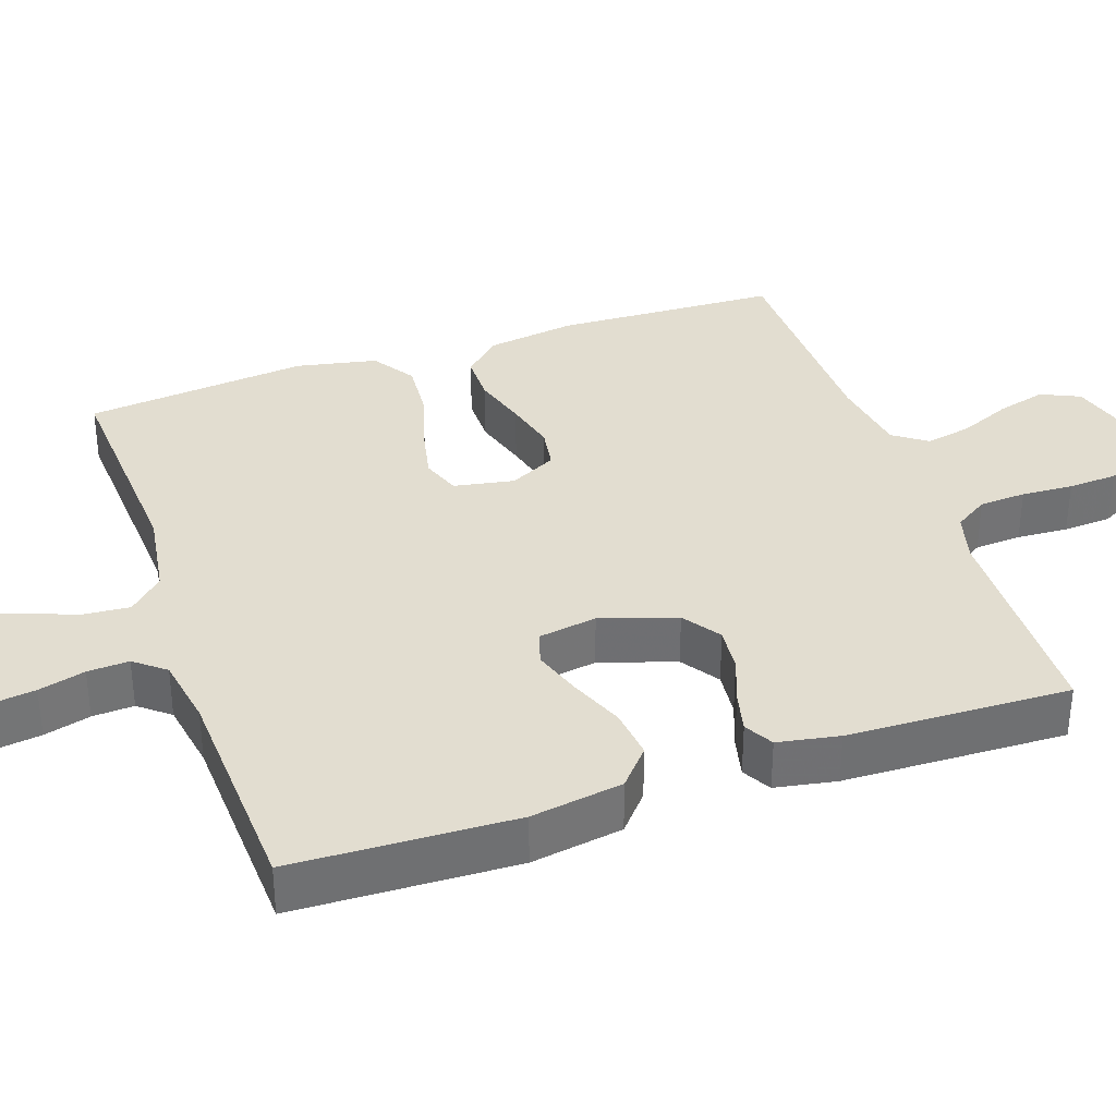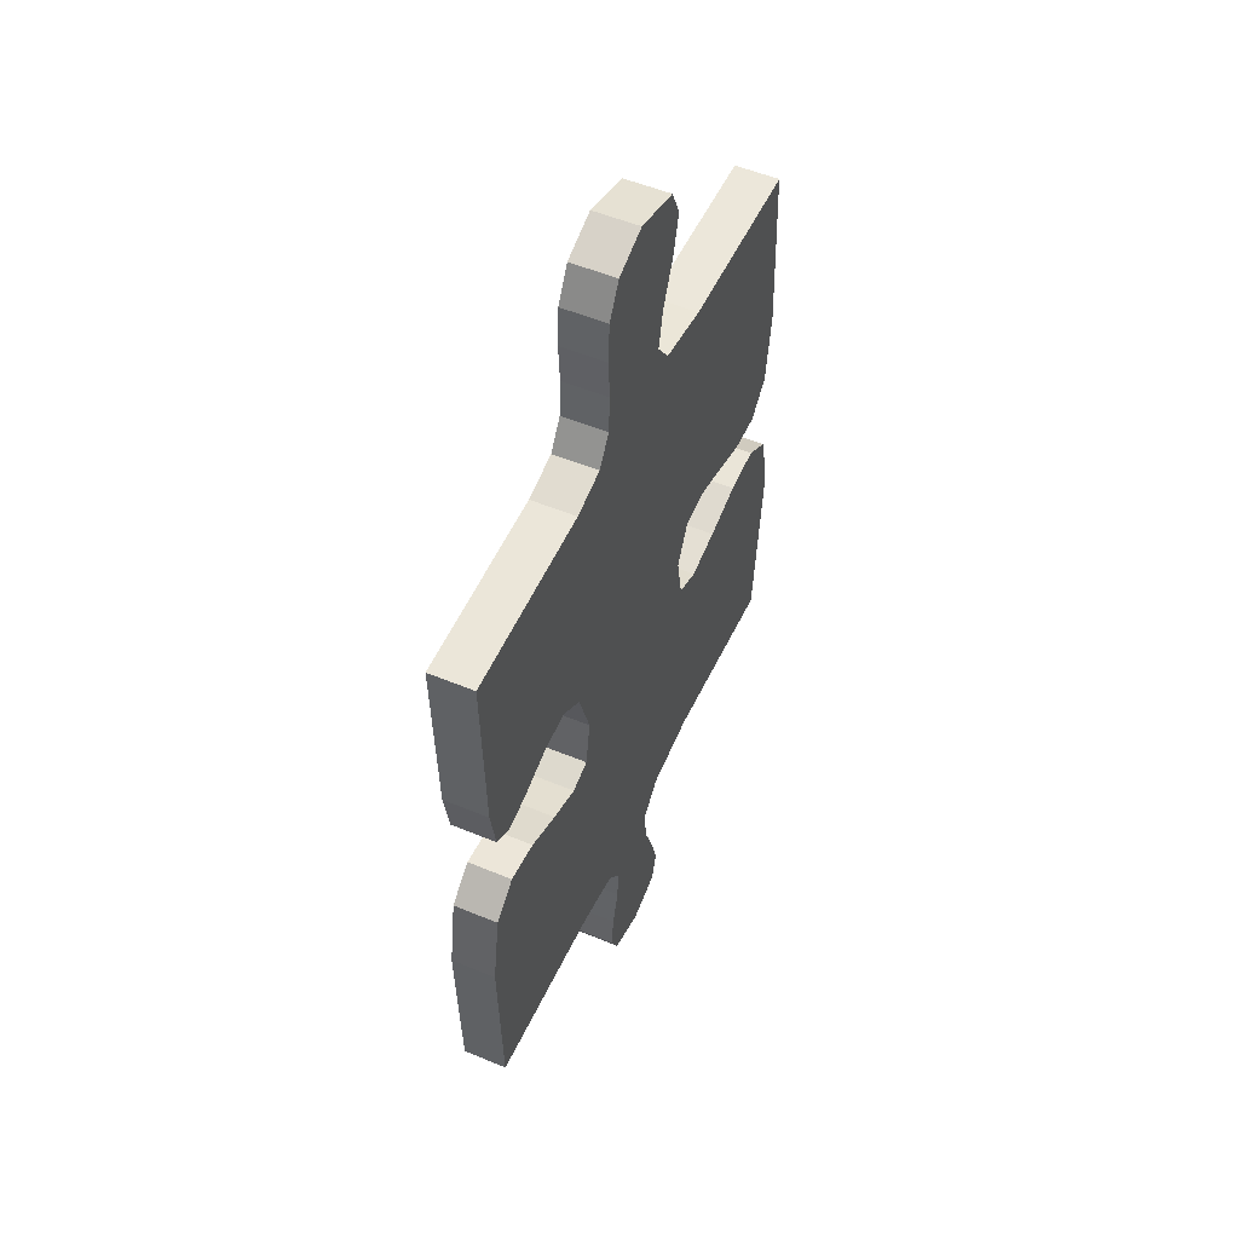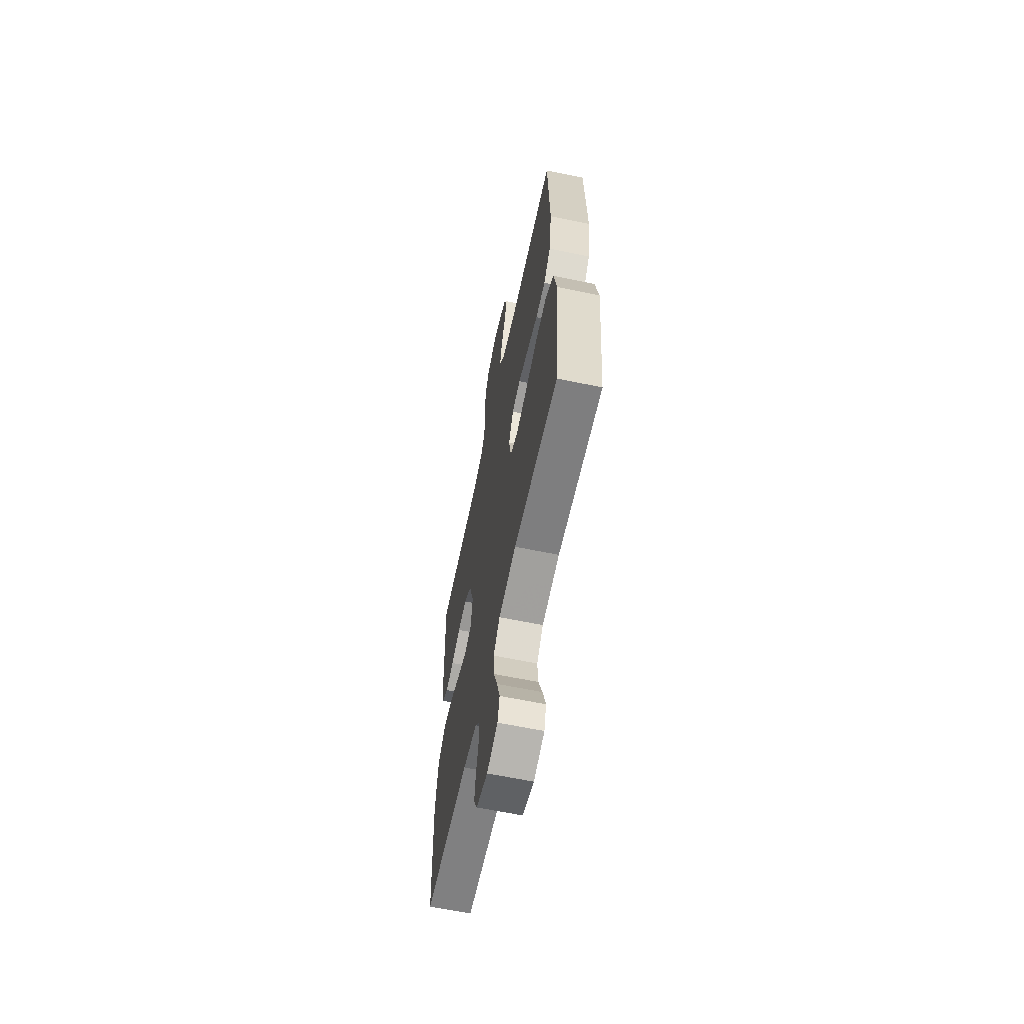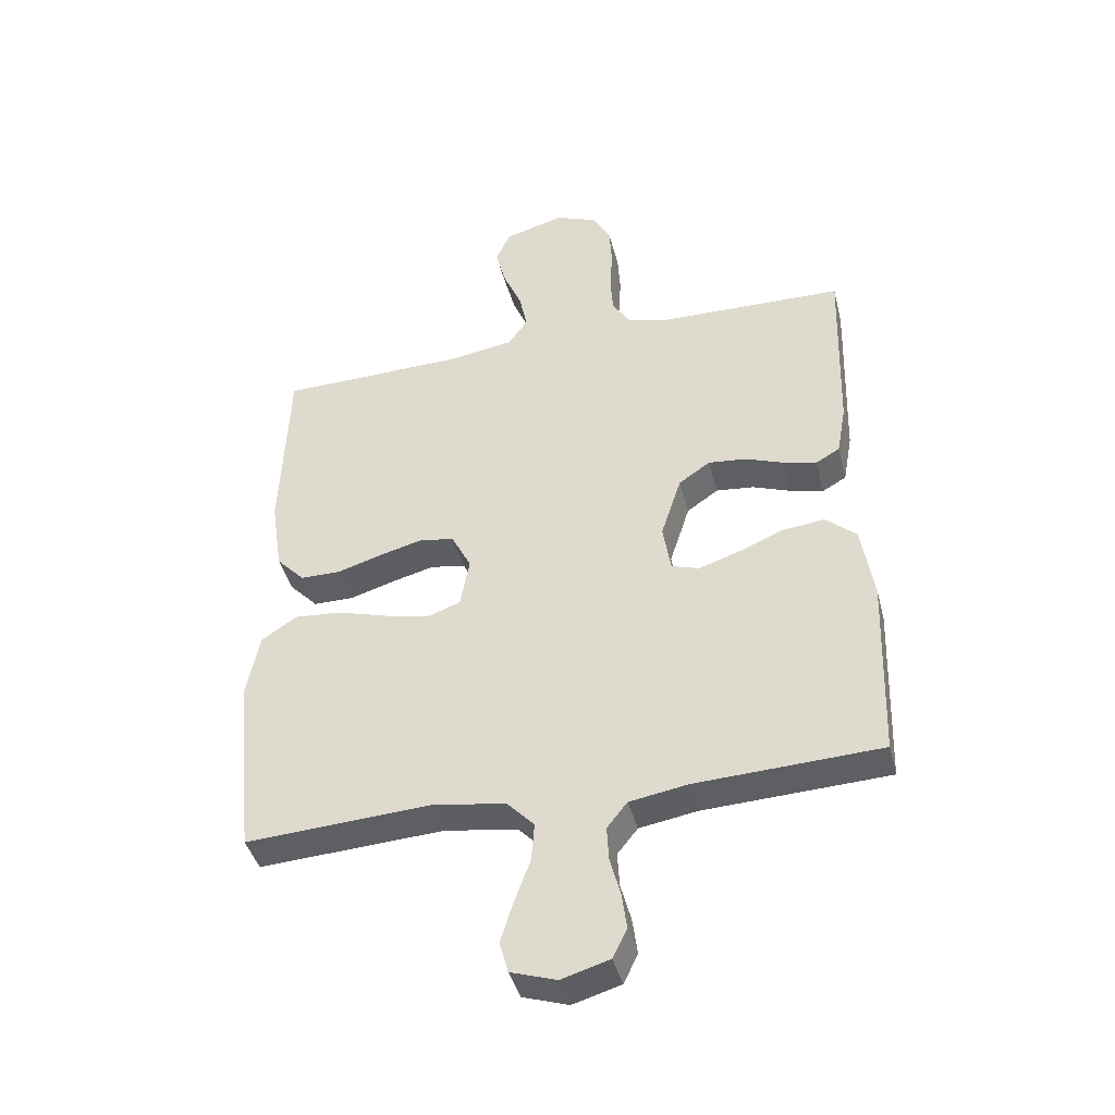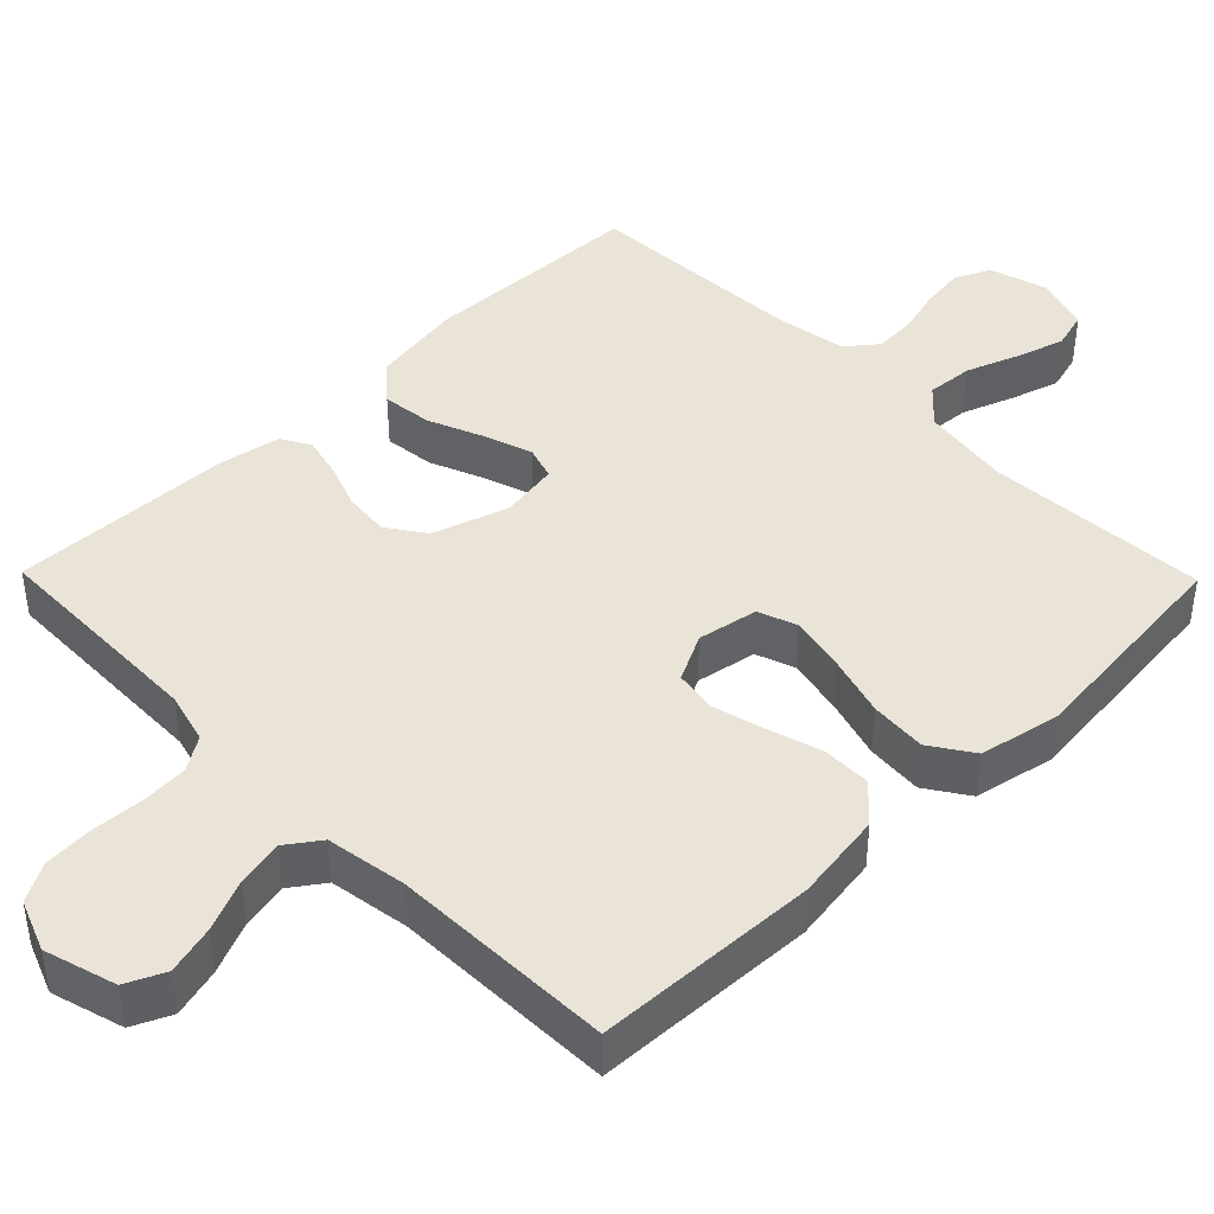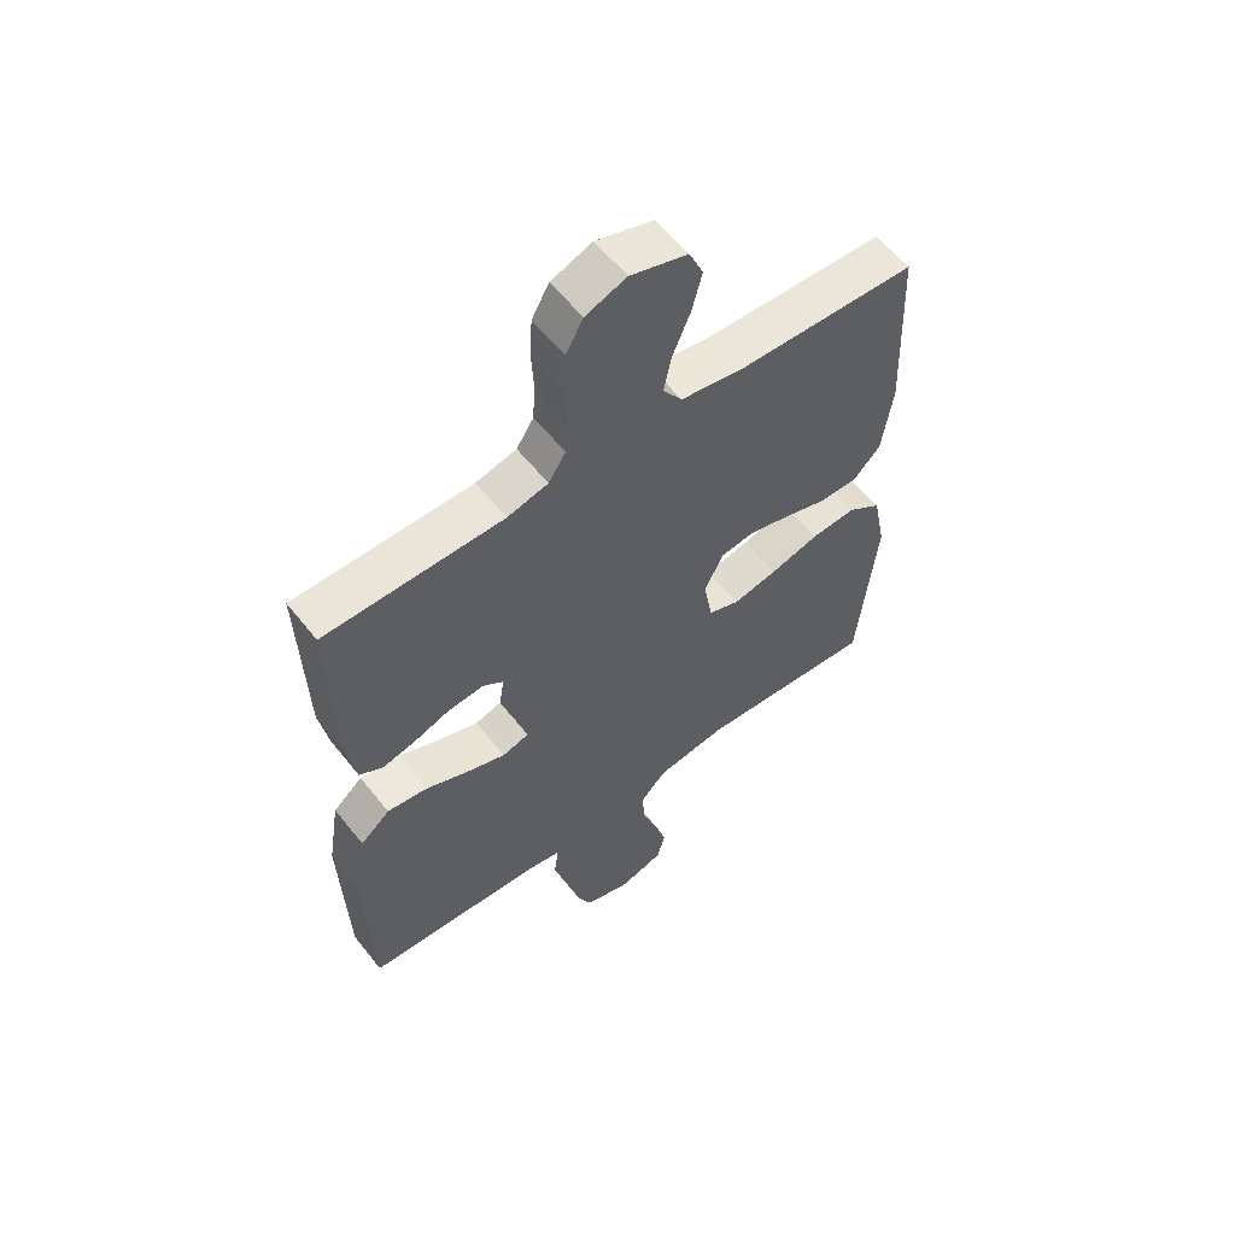
<metadata>
{"format":"obj","ext":"obj","renderer":"f3d","projection":"perspective","resolution":1024,"background":"white","views":[{"elev":35.4,"azim":-108.9,"up":"+Y"},{"elev":52.8,"azim":-65.9,"up":"+Z"},{"elev":-62.9,"azim":78.1,"up":"+Z"},{"elev":-41.8,"azim":-165.9,"up":"+Z"},{"elev":42.8,"azim":45.6,"up":"+Y"},{"elev":57.7,"azim":-37.9,"up":"+Z"}]}
</metadata>
<code>
v 0.5 0.07 0.5
v 0.512 0.07 0.2
v 0.494 0.07 0.08
v 0.448 0.07 0.032
v 0.383 0.07 0.032
v 0.31 0.07 0.054
v 0.241 0.07 0.072
v 0.184 0.07 0.063
v 0.152 0.07 0
v 0.167 0.07 -0.081
v 0.219 0.07 -0.1
v 0.294 0.07 -0.084
v 0.376 0.07 -0.06
v 0.452 0.07 -0.054
v 0.509 0.07 -0.092
v 0.531 0.07 -0.2
v 0.5 0.07 -0.5
v 0.2 0.07 -0.482
v 0.081 0.07 -0.5
v 0.037 0.07 -0.546
v 0.042 0.07 -0.609
v 0.068 0.07 -0.679
v 0.088 0.07 -0.744
v 0.074 0.07 -0.795
v 0 0.07 -0.819
v -0.078 0.07 -0.796
v -0.101 0.07 -0.749
v -0.093 0.07 -0.69
v -0.076 0.07 -0.627
v -0.073 0.07 -0.571
v -0.106 0.07 -0.53
v -0.2 0.07 -0.514
v -0.5 0.07 -0.5
v -0.51 0.07 -0.2
v -0.49 0.07 -0.076
v -0.44 0.07 -0.033
v -0.372 0.07 -0.041
v -0.299 0.07 -0.071
v -0.233 0.07 -0.093
v -0.188 0.07 -0.079
v -0.175 0.07 0
v -0.208 0.07 0.102
v -0.259 0.07 0.137
v -0.32 0.07 0.131
v -0.382 0.07 0.108
v -0.437 0.07 0.095
v -0.476 0.07 0.117
v -0.491 0.07 0.2
v -0.5 0.07 0.5
v -0.2 0.07 0.506
v -0.131 0.07 0.524
v -0.102 0.07 0.569
v -0.098 0.07 0.632
v -0.102 0.07 0.701
v -0.098 0.07 0.767
v -0.069 0.07 0.819
v 0 0.07 0.846
v 0.096 0.07 0.818
v 0.12 0.07 0.766
v 0.103 0.07 0.701
v 0.073 0.07 0.631
v 0.06 0.07 0.569
v 0.092 0.07 0.524
v 0.2 0.07 0.507
v 0.5 0 0.5
v 0.512 0 0.2
v 0.494 0 0.08
v 0.448 0 0.032
v 0.383 0 0.032
v 0.31 0 0.054
v 0.241 0 0.072
v 0.184 0 0.063
v 0.152 0 0
v 0.167 0 -0.081
v 0.219 0 -0.1
v 0.294 0 -0.084
v 0.376 0 -0.06
v 0.452 0 -0.054
v 0.509 0 -0.092
v 0.531 0 -0.2
v 0.5 0 -0.5
v 0.2 0 -0.482
v 0.081 0 -0.5
v 0.037 0 -0.546
v 0.042 0 -0.609
v 0.068 0 -0.679
v 0.088 0 -0.744
v 0.074 0 -0.795
v 0 0 -0.819
v -0.078 0 -0.796
v -0.101 0 -0.749
v -0.093 0 -0.69
v -0.076 0 -0.627
v -0.073 0 -0.571
v -0.106 0 -0.53
v -0.2 0 -0.514
v -0.5 0 -0.5
v -0.51 0 -0.2
v -0.49 0 -0.076
v -0.44 0 -0.033
v -0.372 0 -0.041
v -0.299 0 -0.071
v -0.233 0 -0.093
v -0.188 0 -0.079
v -0.175 0 0
v -0.208 0 0.102
v -0.259 0 0.137
v -0.32 0 0.131
v -0.382 0 0.108
v -0.437 0 0.095
v -0.476 0 0.117
v -0.491 0 0.2
v -0.5 0 0.5
v -0.2 0 0.506
v -0.131 0 0.524
v -0.102 0 0.569
v -0.098 0 0.632
v -0.102 0 0.701
v -0.098 0 0.767
v -0.069 0 0.819
v 0 0 0.846
v 0.096 0 0.818
v 0.12 0 0.766
v 0.103 0 0.701
v 0.073 0 0.631
v 0.06 0 0.569
v 0.092 0 0.524
v 0.2 0 0.507
f 59 60 61
f 58 59 61
f 57 58 61
f 56 57 61
f 55 56 61
f 54 55 61
f 53 54 61
f 52 53 61 62
f 51 52 62 63
f 48 49 50
f 47 48 50
f 46 47 50
f 45 46 50
f 44 45 50
f 51 63 64
f 50 51 64
f 44 50 64
f 43 44 64
f 36 37 38
f 35 36 38
f 34 35 38
f 33 34 38
f 32 33 38
f 31 32 38 39
f 30 31 39 40
f 27 28 29
f 26 27 29
f 25 26 29
f 24 25 29
f 23 24 29
f 22 23 29
f 21 22 29
f 20 21 29 30
f 30 40 41
f 20 30 41
f 19 20 41
f 16 17 18
f 15 16 18
f 14 15 18
f 13 14 18
f 12 13 18
f 11 12 18 19
f 4 5 6
f 3 4 6
f 2 3 6
f 1 2 6
f 64 1 6
f 64 6 7
f 64 7 8
f 43 64 8
f 42 43 8
f 41 42 8 9
f 10 11 19 41
f 9 10 41
f 125 124 123
f 125 123 122
f 125 122 121
f 125 121 120
f 125 120 119
f 125 119 118
f 125 118 117
f 126 125 117 116
f 127 126 116 115
f 114 113 112
f 114 112 111
f 114 111 110
f 114 110 109
f 114 109 108
f 128 127 115
f 128 115 114
f 128 114 108
f 128 108 107
f 102 101 100
f 102 100 99
f 102 99 98
f 102 98 97
f 102 97 96
f 103 102 96 95
f 104 103 95 94
f 93 92 91
f 93 91 90
f 93 90 89
f 93 89 88
f 93 88 87
f 93 87 86
f 93 86 85
f 94 93 85 84
f 105 104 94
f 105 94 84
f 105 84 83
f 82 81 80
f 82 80 79
f 82 79 78
f 82 78 77
f 82 77 76
f 83 82 76 75
f 70 69 68
f 70 68 67
f 70 67 66
f 70 66 65
f 70 65 128
f 71 70 128
f 72 71 128
f 72 128 107
f 72 107 106
f 73 72 106 105
f 105 83 75 74
f 105 74 73
f 1 65 66 2
f 2 66 67 3
f 3 67 68 4
f 4 68 69 5
f 5 69 70 6
f 6 70 71 7
f 7 71 72 8
f 8 72 73 9
f 9 73 74 10
f 10 74 75 11
f 11 75 76 12
f 12 76 77 13
f 13 77 78 14
f 14 78 79 15
f 15 79 80 16
f 16 80 81 17
f 17 81 82 18
f 18 82 83 19
f 19 83 84 20
f 20 84 85 21
f 21 85 86 22
f 22 86 87 23
f 23 87 88 24
f 24 88 89 25
f 25 89 90 26
f 26 90 91 27
f 27 91 92 28
f 28 92 93 29
f 29 93 94 30
f 30 94 95 31
f 31 95 96 32
f 32 96 97 33
f 33 97 98 34
f 34 98 99 35
f 35 99 100 36
f 36 100 101 37
f 37 101 102 38
f 38 102 103 39
f 39 103 104 40
f 40 104 105 41
f 41 105 106 42
f 42 106 107 43
f 43 107 108 44
f 44 108 109 45
f 45 109 110 46
f 46 110 111 47
f 47 111 112 48
f 48 112 113 49
f 49 113 114 50
f 50 114 115 51
f 51 115 116 52
f 52 116 117 53
f 53 117 118 54
f 54 118 119 55
f 55 119 120 56
f 56 120 121 57
f 57 121 122 58
f 58 122 123 59
f 59 123 124 60
f 60 124 125 61
f 61 125 126 62
f 62 126 127 63
f 63 127 128 64
f 64 128 65 1

</code>
